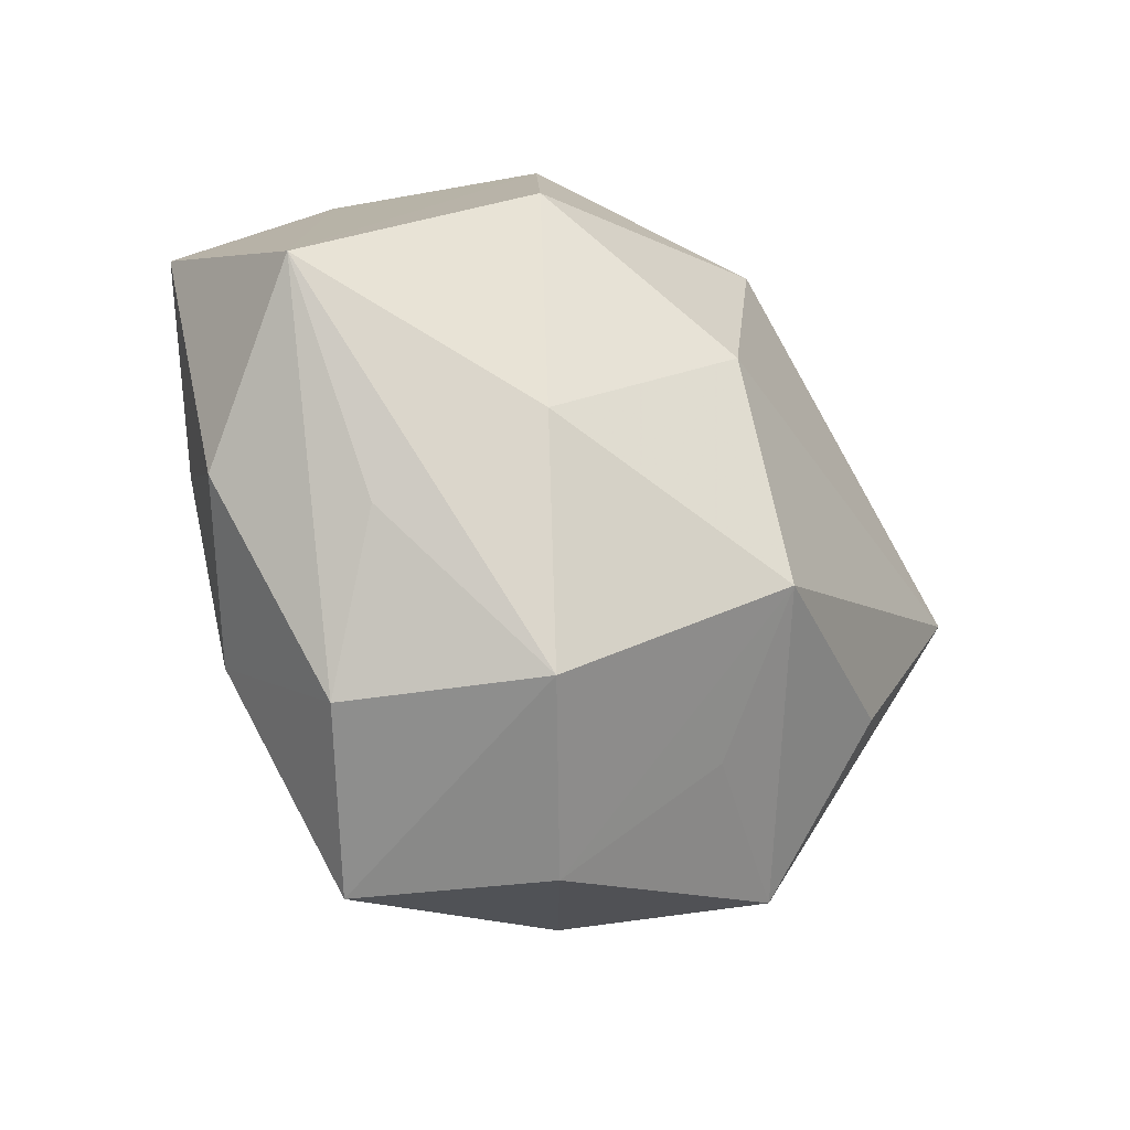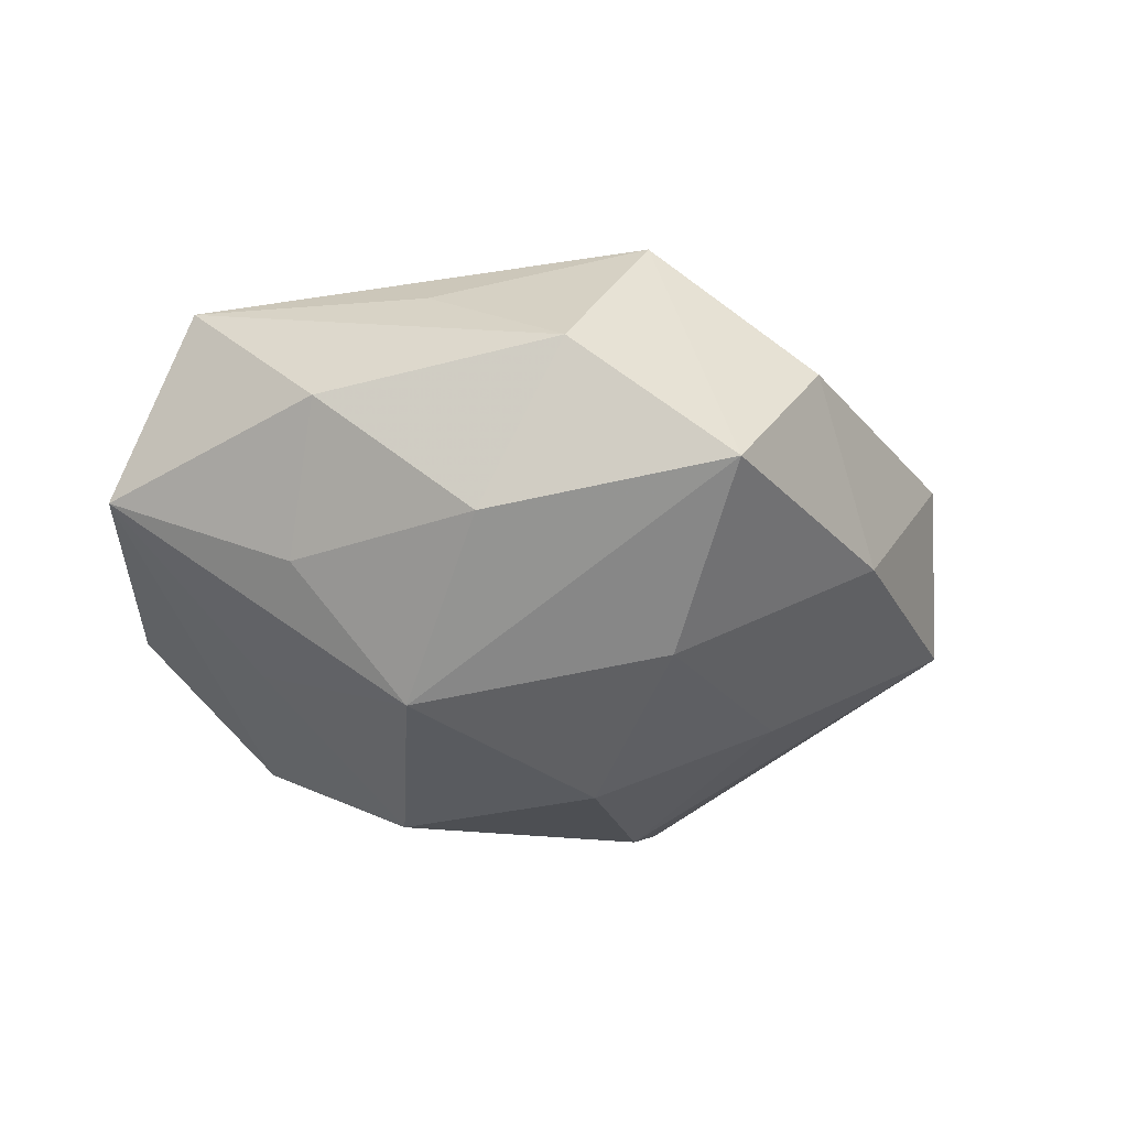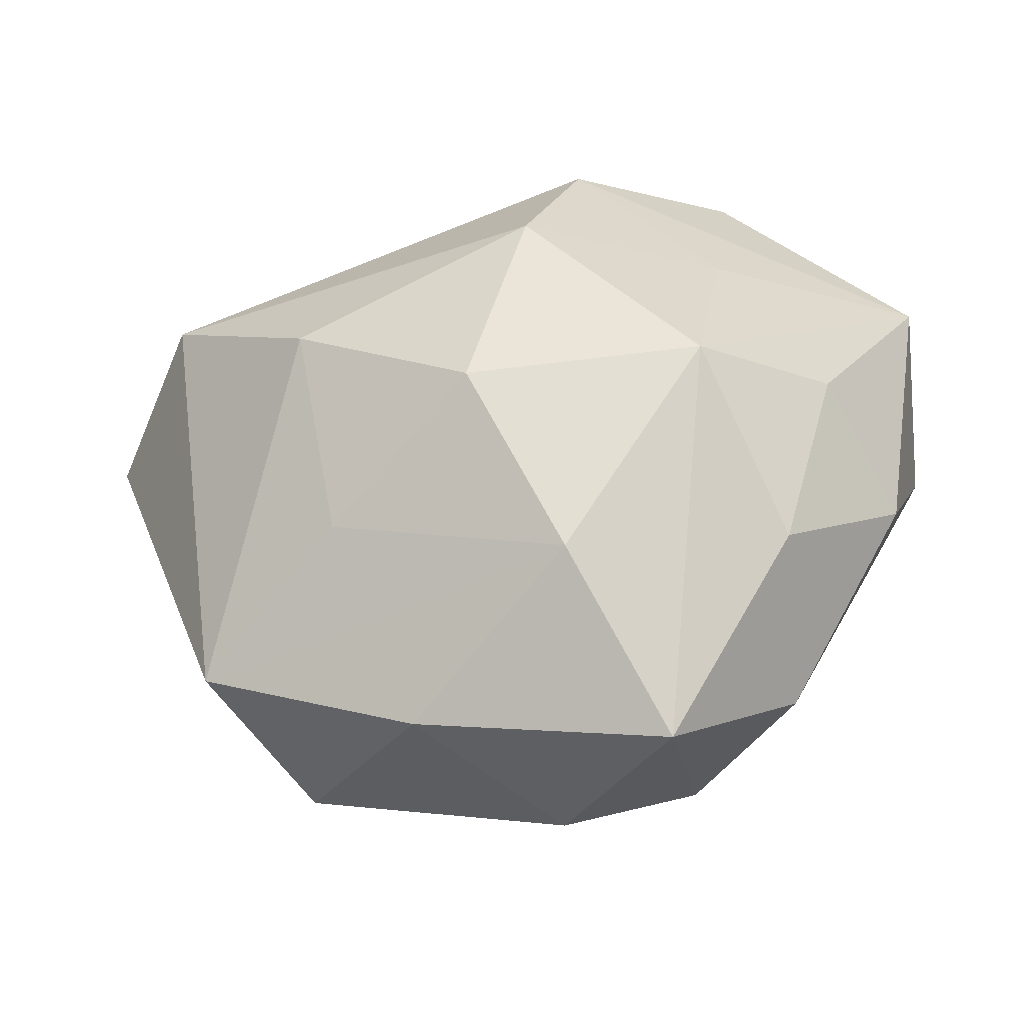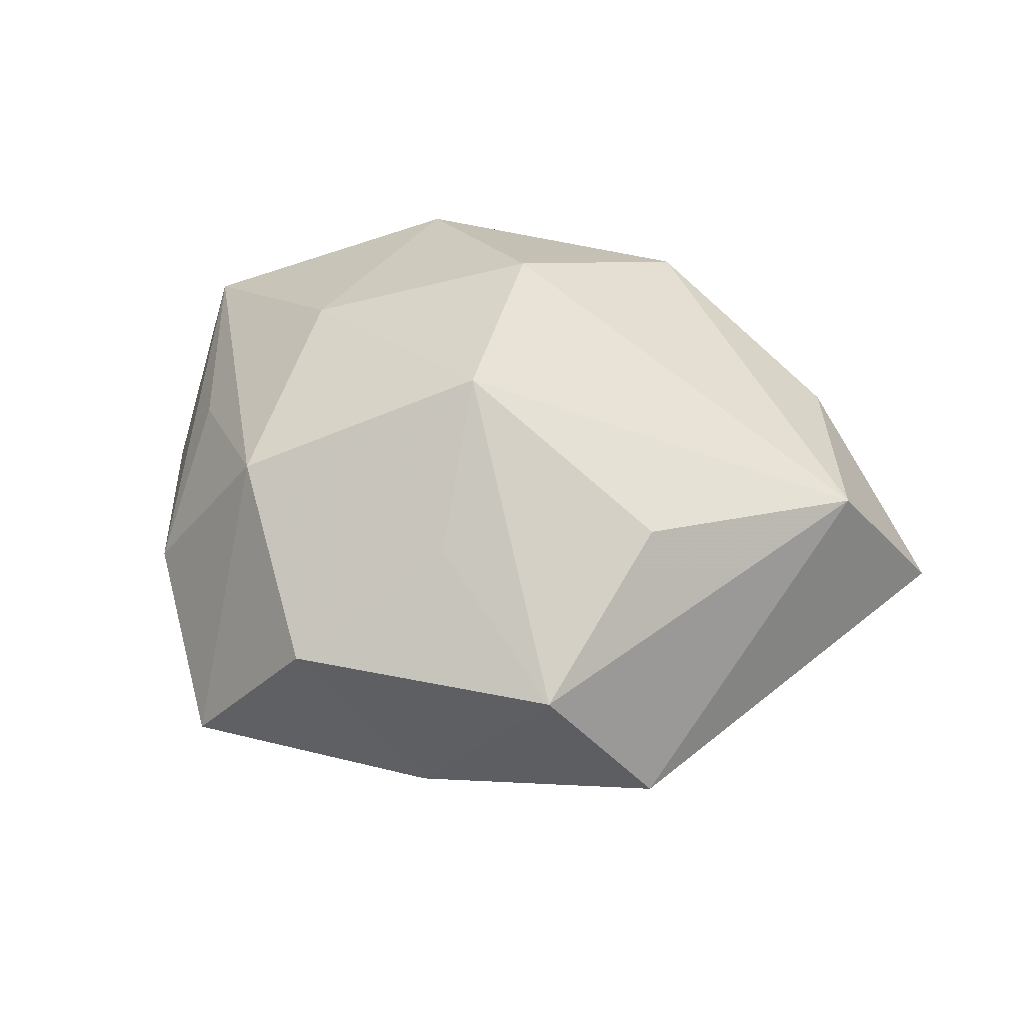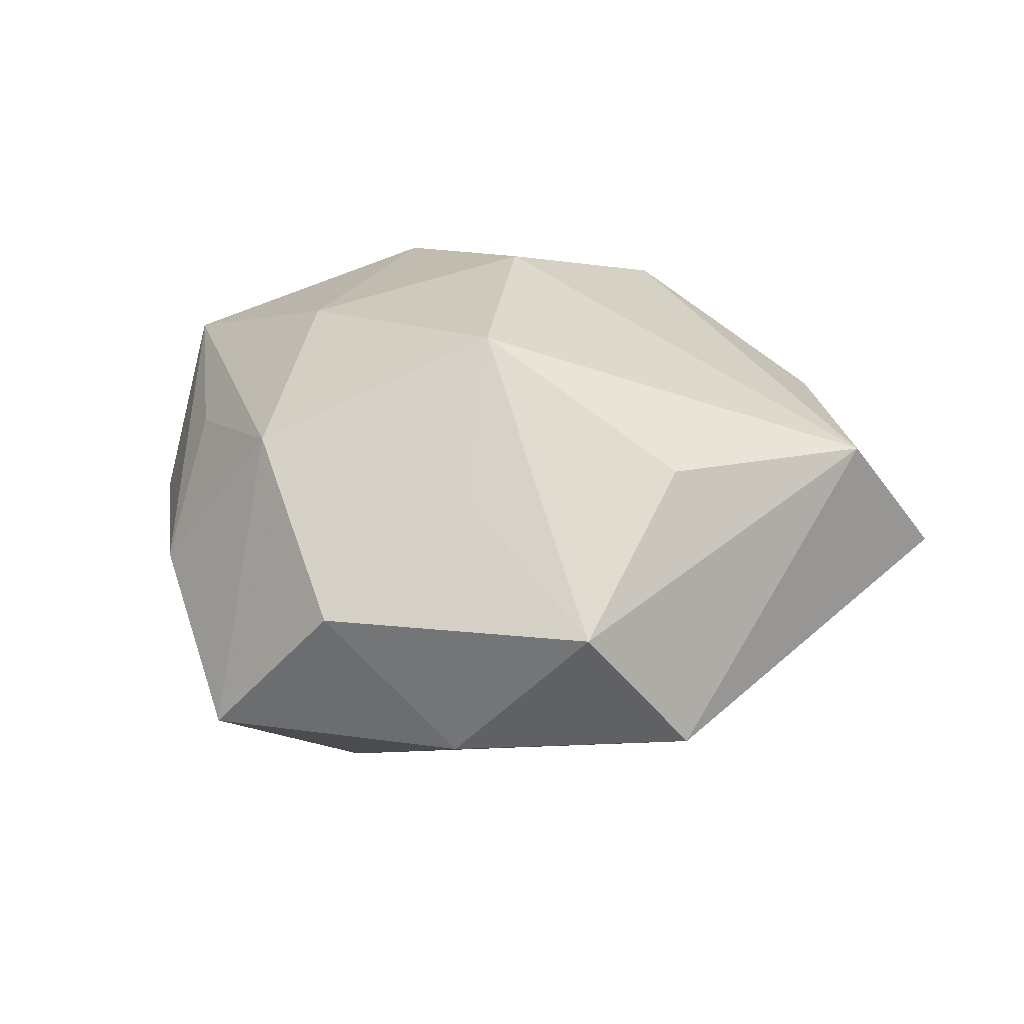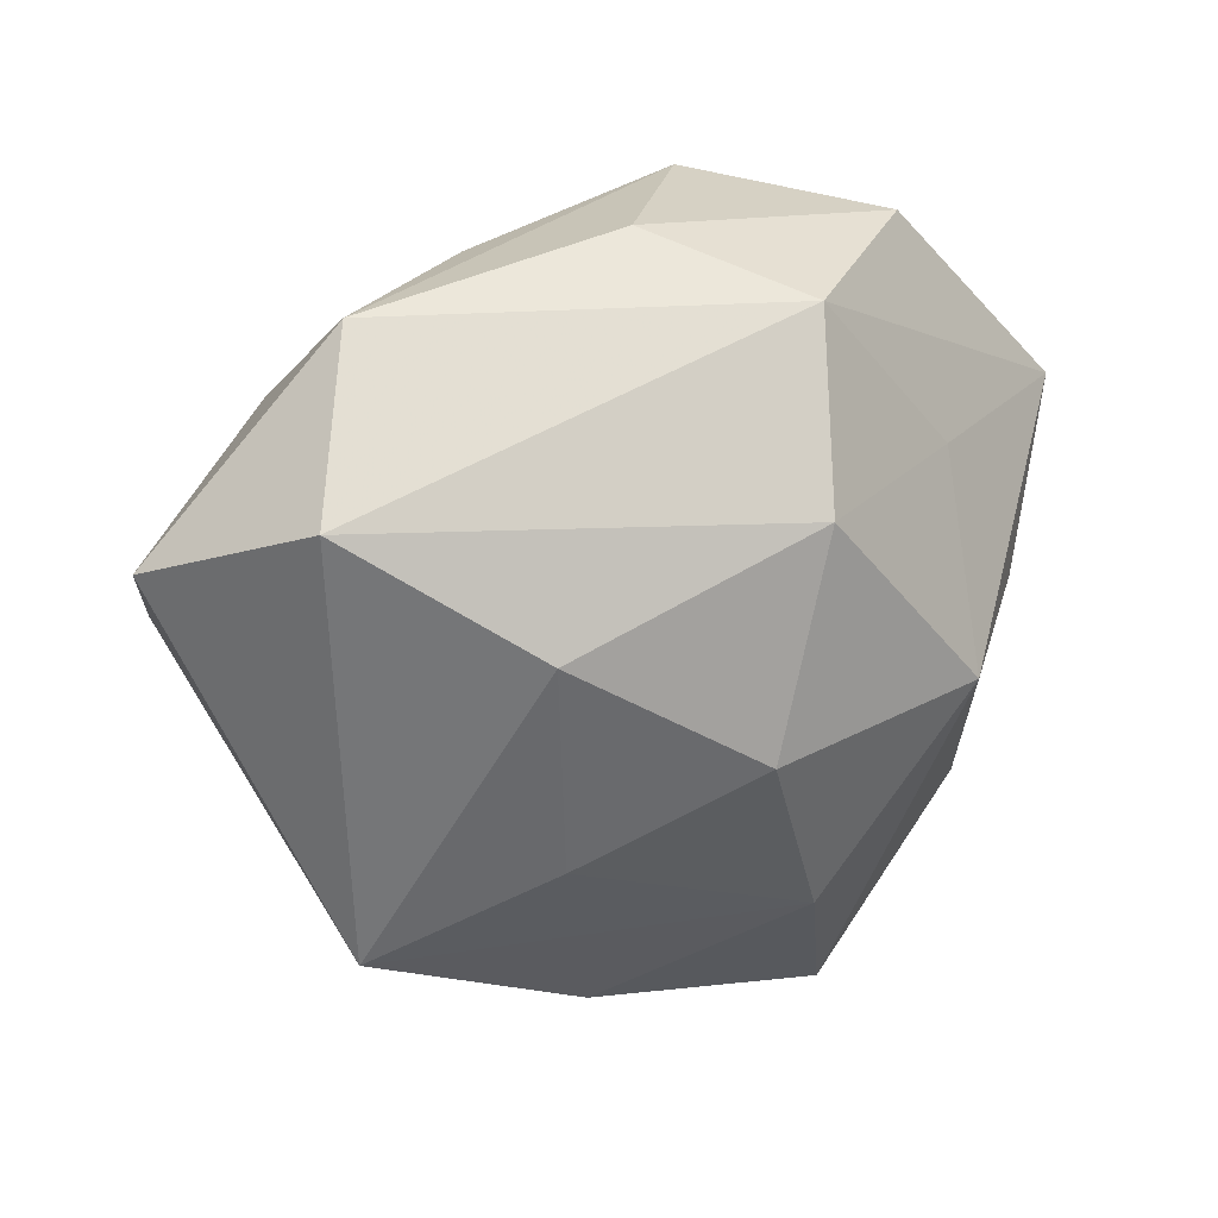
<metadata>
{"format":"obj","ext":"obj","renderer":"f3d","projection":"perspective","resolution":1024,"background":"white","views":[{"elev":-33.1,"azim":-41.1,"up":"+Y"},{"elev":-28.4,"azim":-46.3,"up":"+Z"},{"elev":-39.2,"azim":-169.4,"up":"+Y"},{"elev":37.1,"azim":28.8,"up":"+Z"},{"elev":27.0,"azim":23.0,"up":"+Z"},{"elev":22.3,"azim":150.9,"up":"+Y"}]}
</metadata>
<code>
v 0.02759 -0.01789 0.01754
v 0.01716 -0.01712 -0.01982
v 0.04896 0.01101 -7.135e-05
v 0.01005 -0.03661 -0.01061
v 0.00256 0.03746 -0.005703
v -0.04409 0.006429 0.01375
v 0.04258 0.0004119 0.01507
v -0.004994 0.01523 -0.02807
v -0.01554 -0.0299 0.01865
v 0.03069 0.02094 0.01262
v -0.02529 0.03567 -0.006696
v -0.04539 0.01624 -0.004958
v -0.02816 -0.03033 0.002102
v 0.02991 0.03228 -0.003792
v -0.0317 -0.01496 0.01178
v 0.01306 0.03339 0.007276
v -0.03536 -0.0004243 -0.01384
v -0.02968 -0.02024 -0.01361
v 0.0331 -0.02739 -0.009255
v 0.008403 -0.02879 0.01516
v -0.0107 0.0383 0.009592
v -0.02116 0.02084 0.02258
v -0.04106 -0.009281 -0.001315
v -0.009534 0.03202 -0.01849
v 0.0244 -0.03472 0.005024
v 0.02062 0.005663 -0.02498
v 0.007964 0.02625 0.02192
v -0.01635 -0.04146 -0.01069
v -0.002947 -0.04087 0.004644
v -0.02106 -0.005834 0.02382
v 0.005235 -0.01654 0.02876
v 0.03791 0.01787 -0.0158
v -0.0229 -0.004119 -0.0262
v -0.007808 -0.02534 -0.02255
v 0.001142 -0.00655 -0.02921
v -0.001354 0.00678 0.02912
v -0.02475 0.01587 -0.01706
f 31 25 1
f 37 33 12
f 8 33 37
f 22 27 21
f 32 14 3
f 3 19 32
f 3 14 10
f 10 14 27
f 21 27 16
f 16 14 21
f 27 14 16
f 21 14 5
f 5 11 21
f 20 25 31
f 31 29 20
f 20 29 25
f 9 29 31
f 28 29 9
f 4 19 25
f 4 29 28
f 25 29 4
f 35 33 8
f 18 33 28
f 8 37 24
f 11 5 24
f 12 11 24
f 24 37 12
f 24 32 8
f 14 32 24
f 24 5 14
f 12 23 6
f 6 11 12
f 15 9 6
f 21 11 6
f 6 22 21
f 27 22 36
f 31 1 7
f 7 36 31
f 3 10 7
f 7 10 27
f 27 36 7
f 7 19 3
f 7 1 25
f 25 19 7
f 28 9 13
f 13 9 15
f 13 18 28
f 23 18 13
f 15 6 13
f 13 6 23
f 26 32 19
f 8 32 26
f 26 35 8
f 2 26 19
f 35 26 2
f 28 33 34
f 33 35 34
f 34 4 28
f 35 2 34
f 19 4 34
f 34 2 19
f 12 33 17
f 33 18 17
f 17 23 12
f 17 18 23
f 22 6 30
f 30 36 22
f 31 36 30
f 30 9 31
f 30 6 9

</code>
